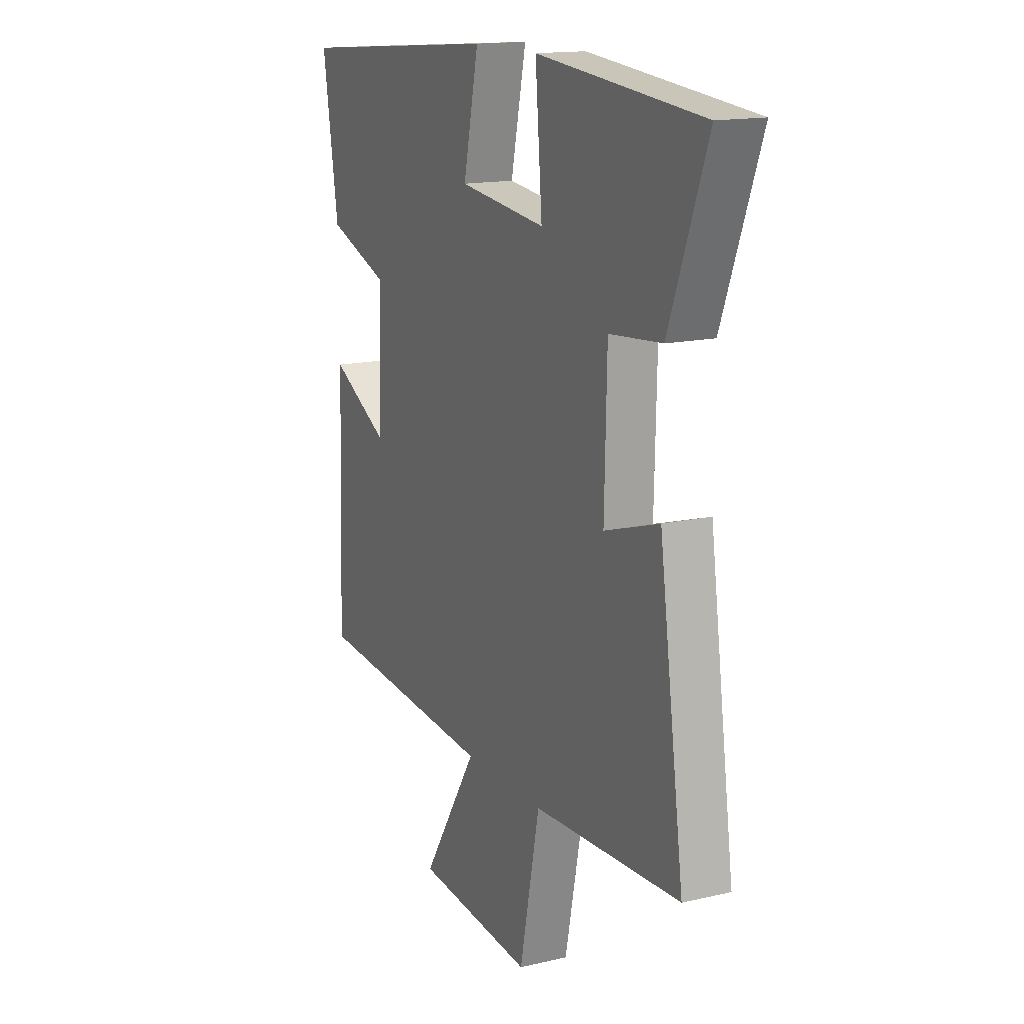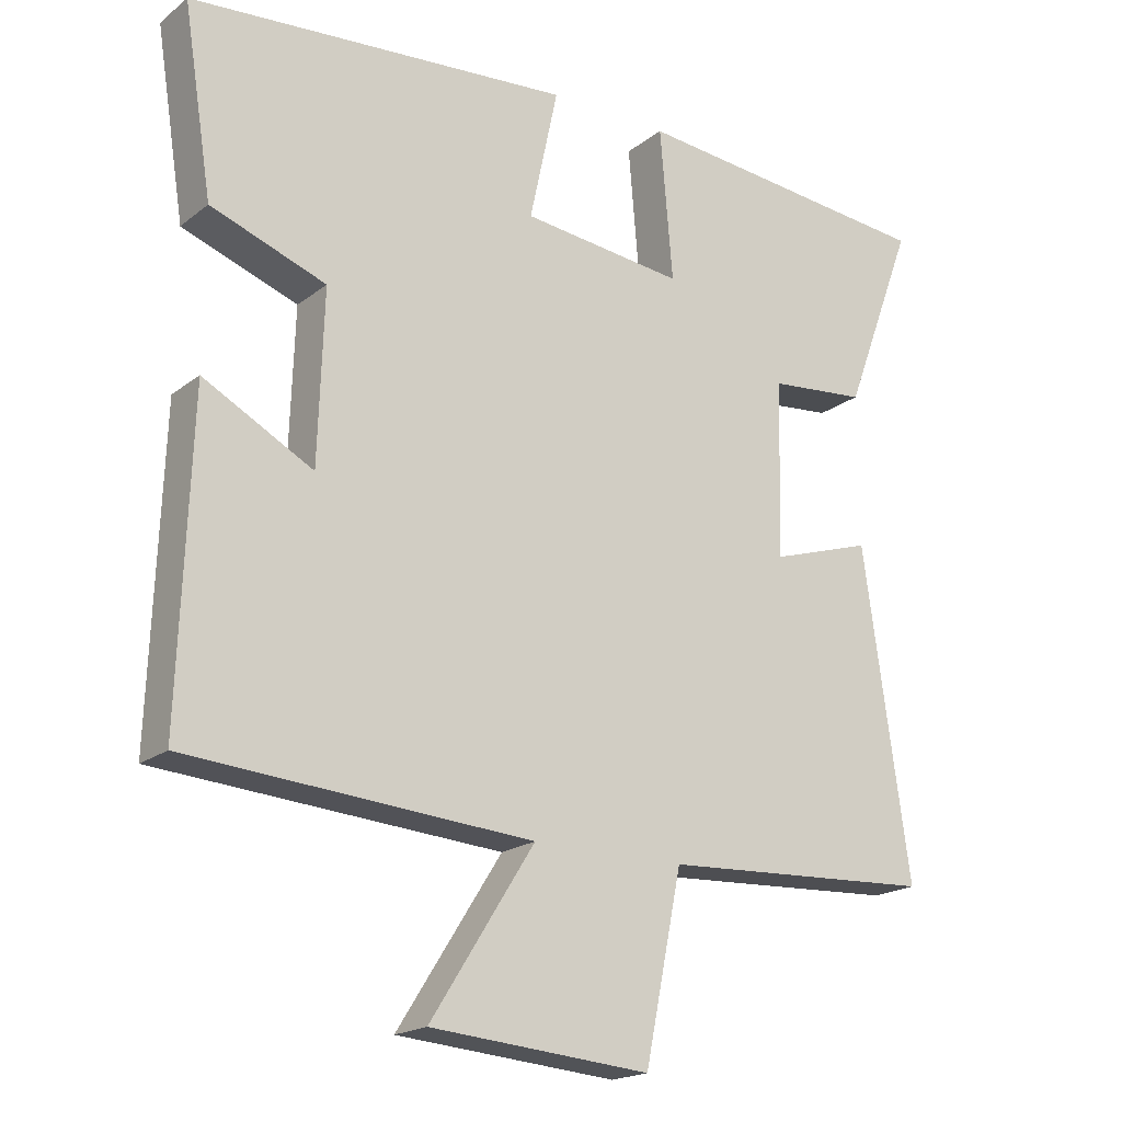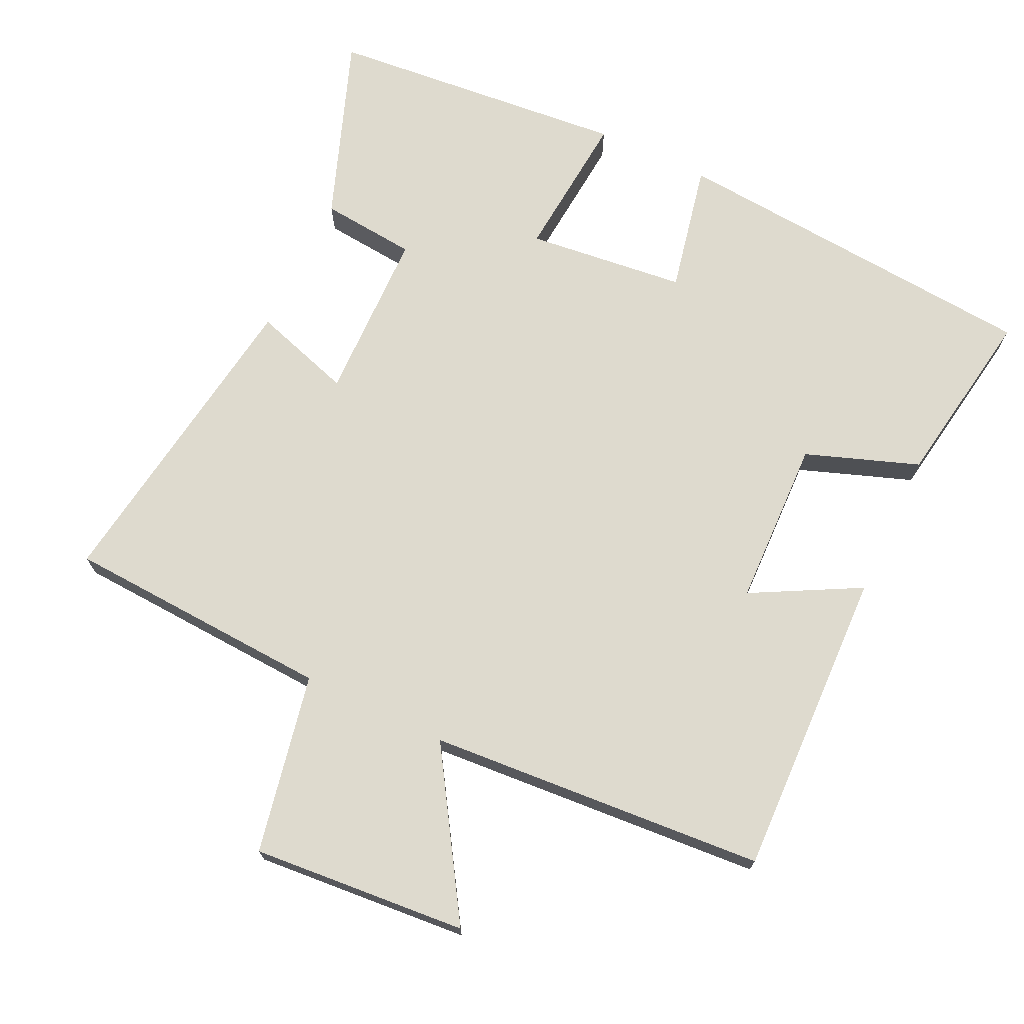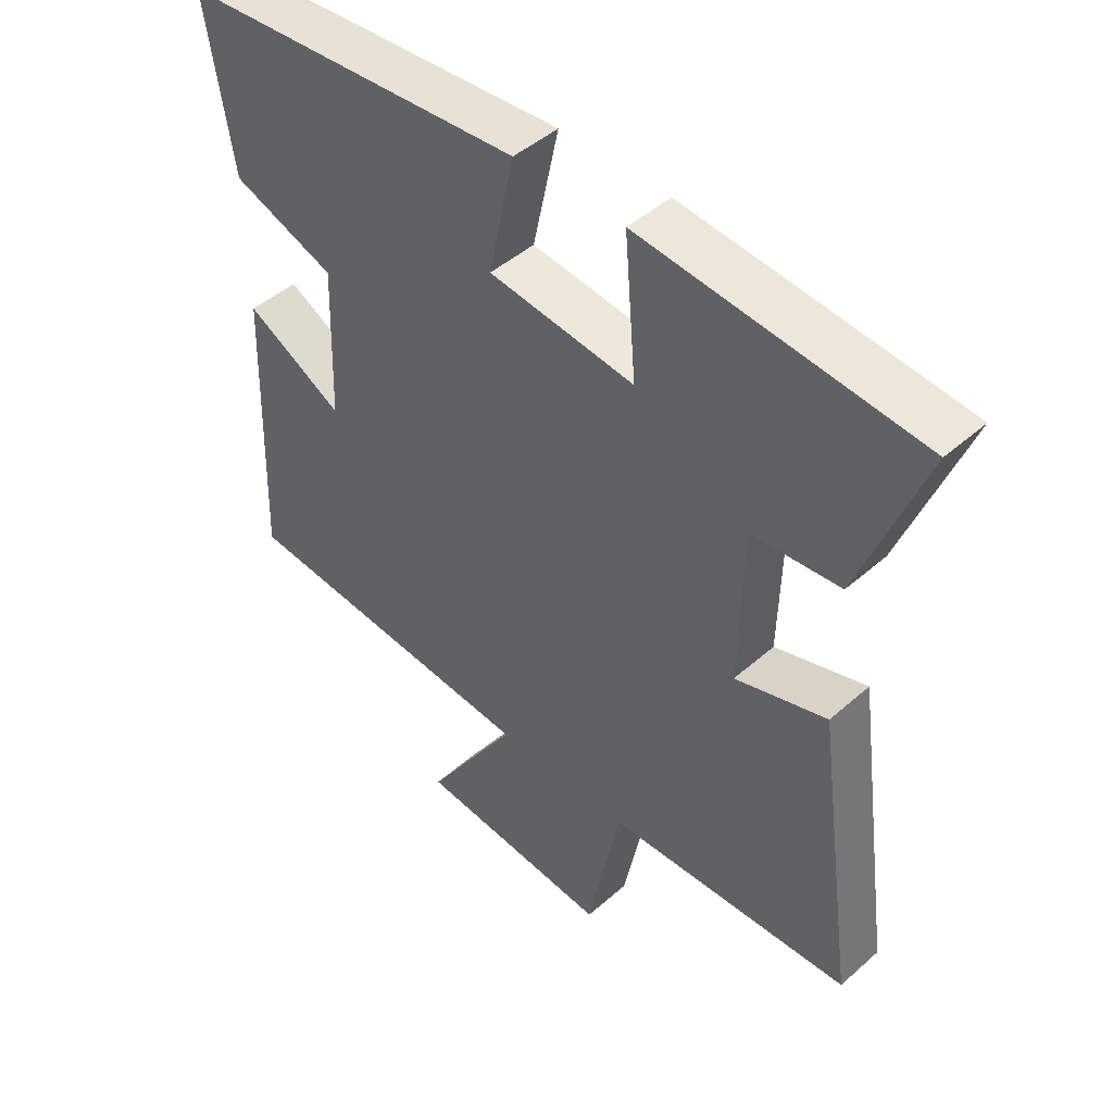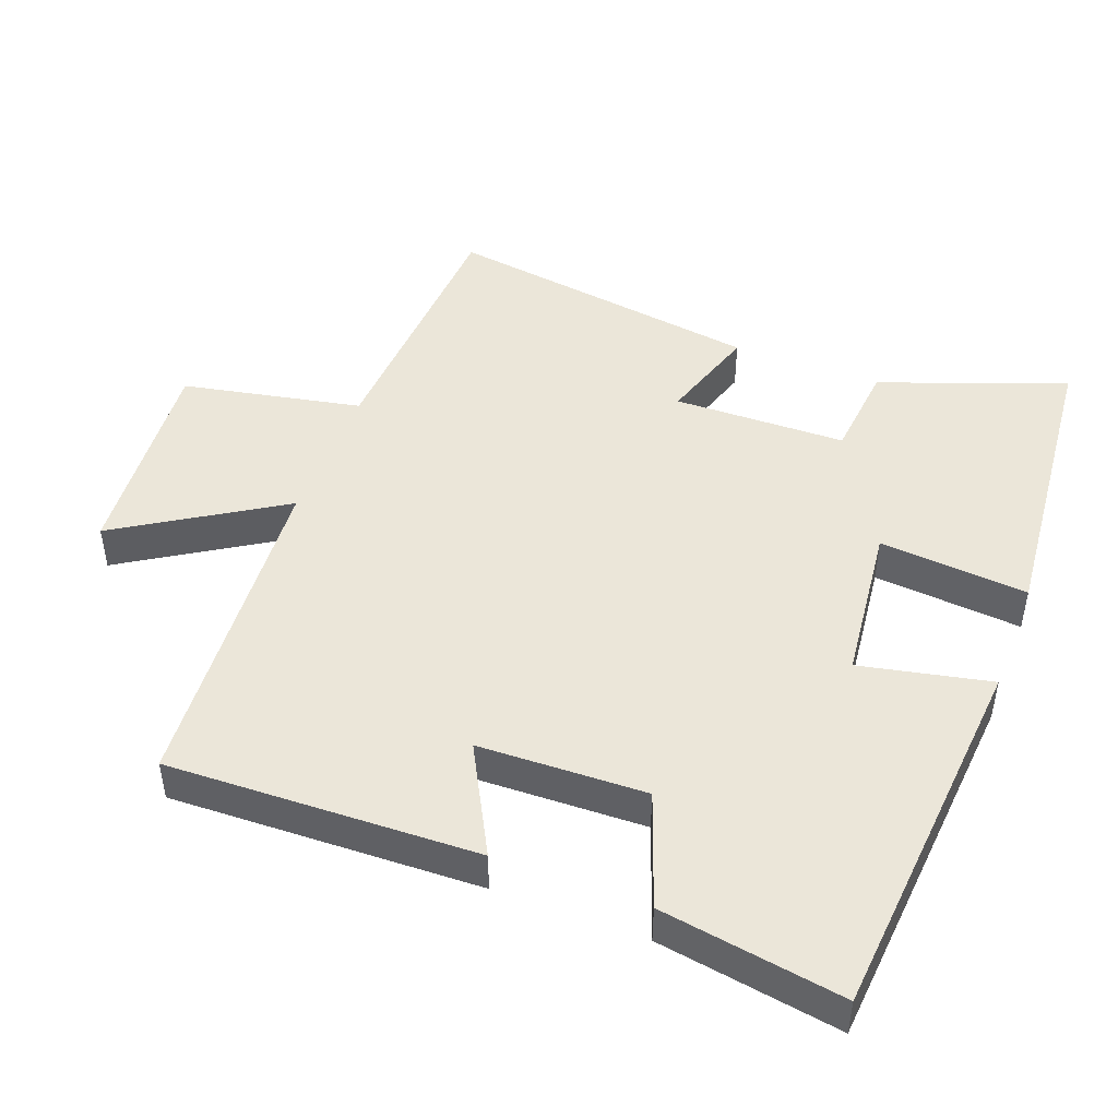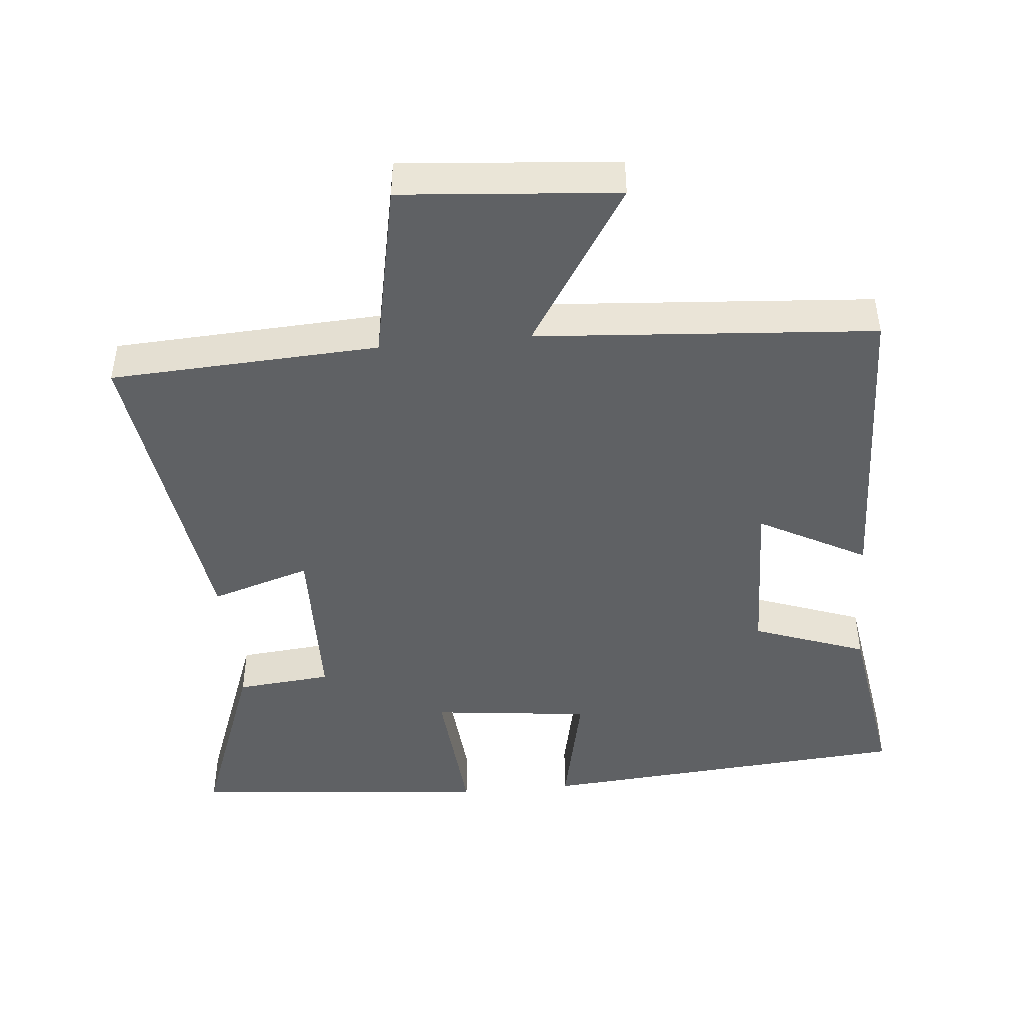
<metadata>
{"format":"obj","ext":"obj","renderer":"f3d","projection":"perspective","resolution":1024,"background":"white","views":[{"elev":15.4,"azim":63.9,"up":"+Z"},{"elev":-19.1,"azim":-35.3,"up":"+Z"},{"elev":71.3,"azim":-154.4,"up":"+Y"},{"elev":46.3,"azim":44.9,"up":"+Z"},{"elev":46.8,"azim":-69.1,"up":"+Y"},{"elev":-45.6,"azim":-174.6,"up":"+Y"}]}
</metadata>
<code>
v -0.516 0.07 -0.464
v -0.5 0.07 -0.02
v -0.346 0.07 -0.103
v -0.338 0.07 0.137
v -0.5 0.07 0.196
v -0.541 0.07 0.457
v -0.003 0.07 0.5
v -0.043 0.07 0.313
v 0.185 0.07 0.287
v 0.167 0.07 0.5
v 0.599 0.07 0.459
v 0.5 0.07 0.194
v 0.363 0.07 0.181
v 0.357 0.07 -0.067
v 0.5 0.07 -0.022
v 0.565 0.07 -0.48
v 0.181 0.07 -0.5
v 0.129 0.07 -0.757
v -0.179 0.07 -0.731
v -0.033 0.07 -0.5
v -0.516 0 -0.464
v -0.5 0 -0.02
v -0.346 0 -0.103
v -0.338 0 0.137
v -0.5 0 0.196
v -0.541 0 0.457
v -0.003 0 0.5
v -0.043 0 0.313
v 0.185 0 0.287
v 0.167 0 0.5
v 0.599 0 0.459
v 0.5 0 0.194
v 0.363 0 0.181
v 0.357 0 -0.067
v 0.5 0 -0.022
v 0.565 0 -0.48
v 0.181 0 -0.5
v 0.129 0 -0.757
v -0.179 0 -0.731
v -0.033 0 -0.5
f 17 18 19 20
f 17 20 1
f 16 17 1
f 15 16 1
f 14 15 1
f 13 14 1
f 11 12 13
f 10 11 13
f 9 10 13
f 8 9 13 1
f 6 7 8
f 5 6 8
f 4 5 8
f 3 4 8
f 3 8 1
f 1 2 3
f 40 39 38 37
f 21 40 37
f 21 37 36
f 21 36 35
f 21 35 34
f 21 34 33
f 33 32 31
f 33 31 30
f 33 30 29
f 21 33 29 28
f 28 27 26
f 28 26 25
f 28 25 24
f 28 24 23
f 21 28 23
f 23 22 21
f 1 21 22 2
f 2 22 23 3
f 3 23 24 4
f 4 24 25 5
f 5 25 26 6
f 6 26 27 7
f 7 27 28 8
f 8 28 29 9
f 9 29 30 10
f 10 30 31 11
f 11 31 32 12
f 12 32 33 13
f 13 33 34 14
f 14 34 35 15
f 15 35 36 16
f 16 36 37 17
f 17 37 38 18
f 18 38 39 19
f 19 39 40 20
f 20 40 21 1

</code>
